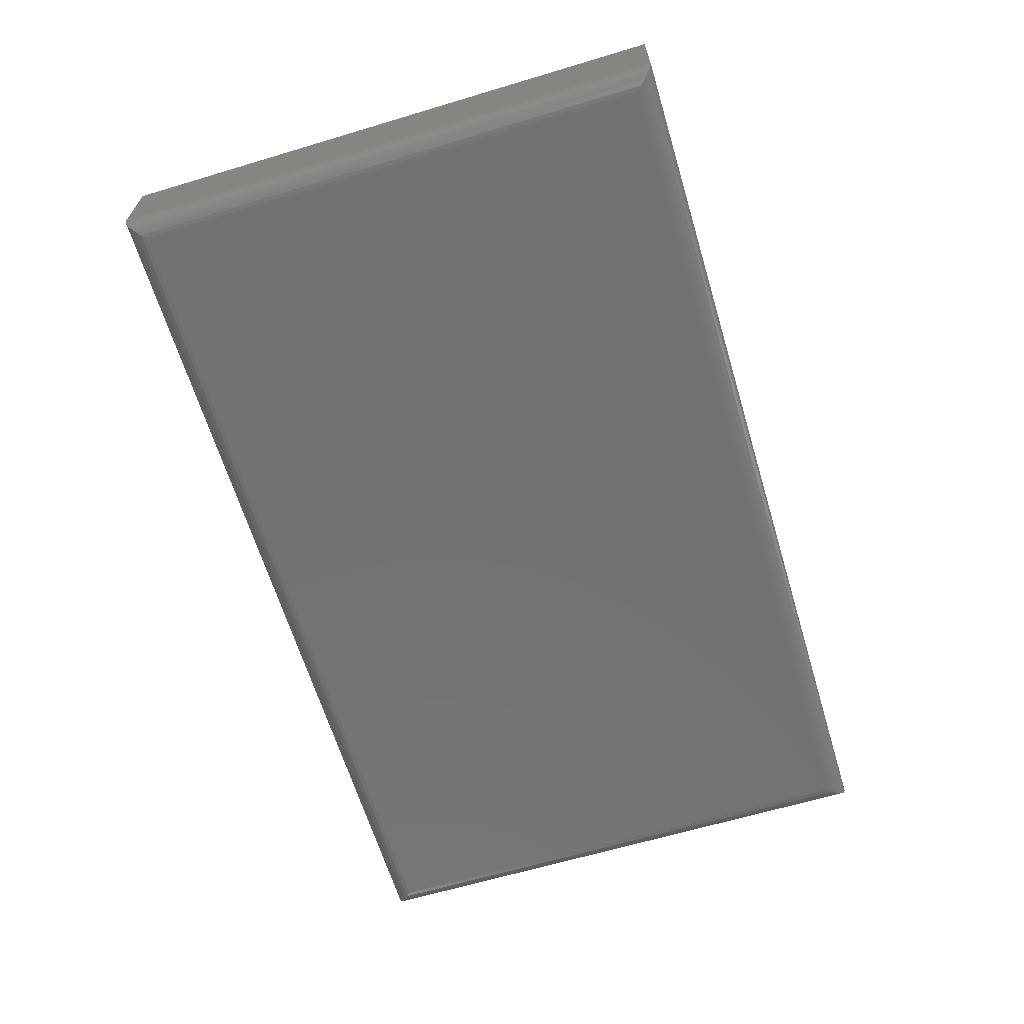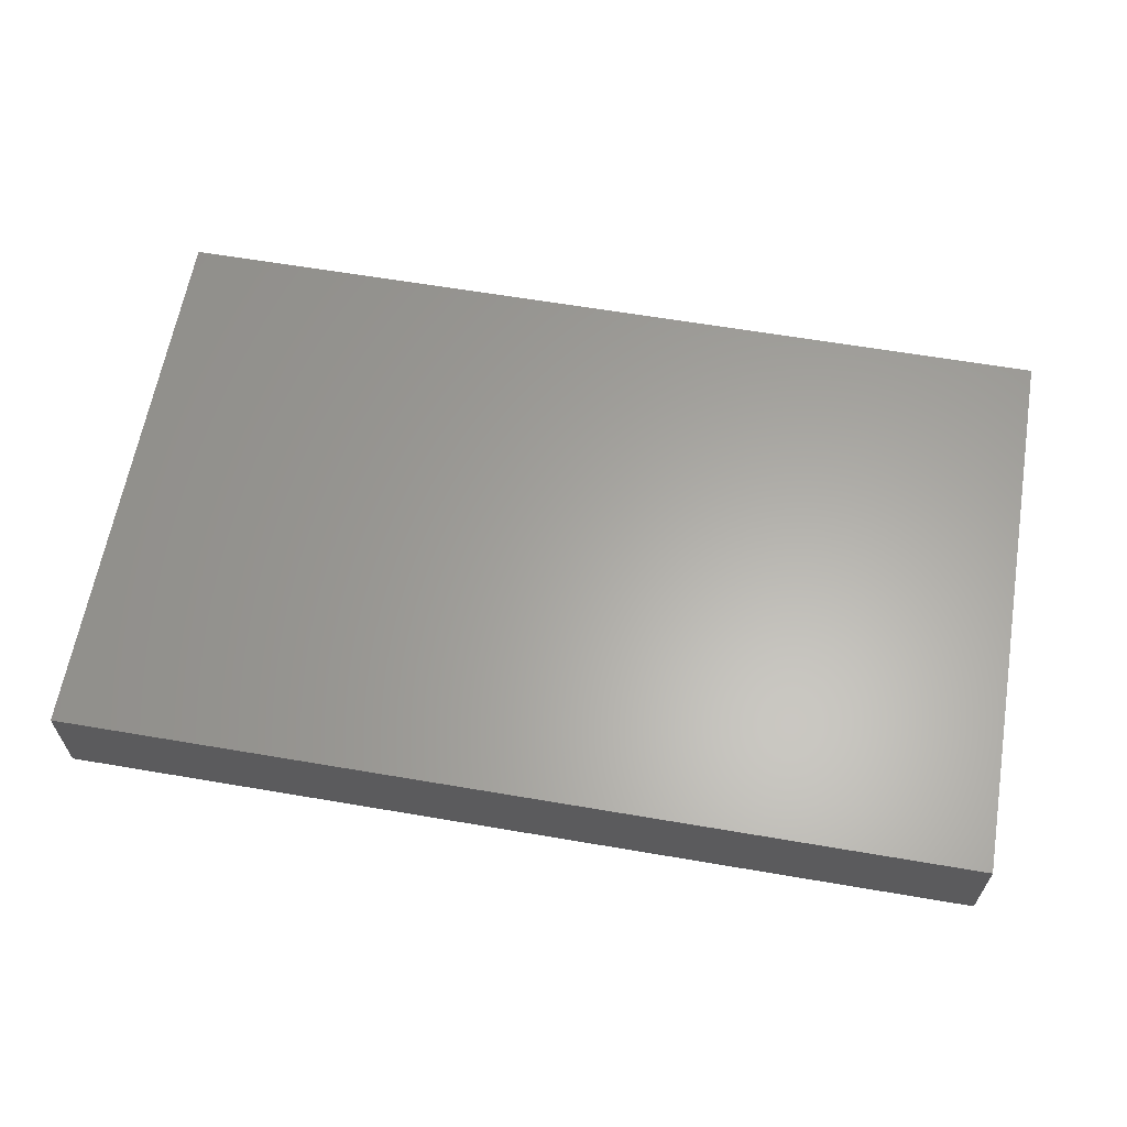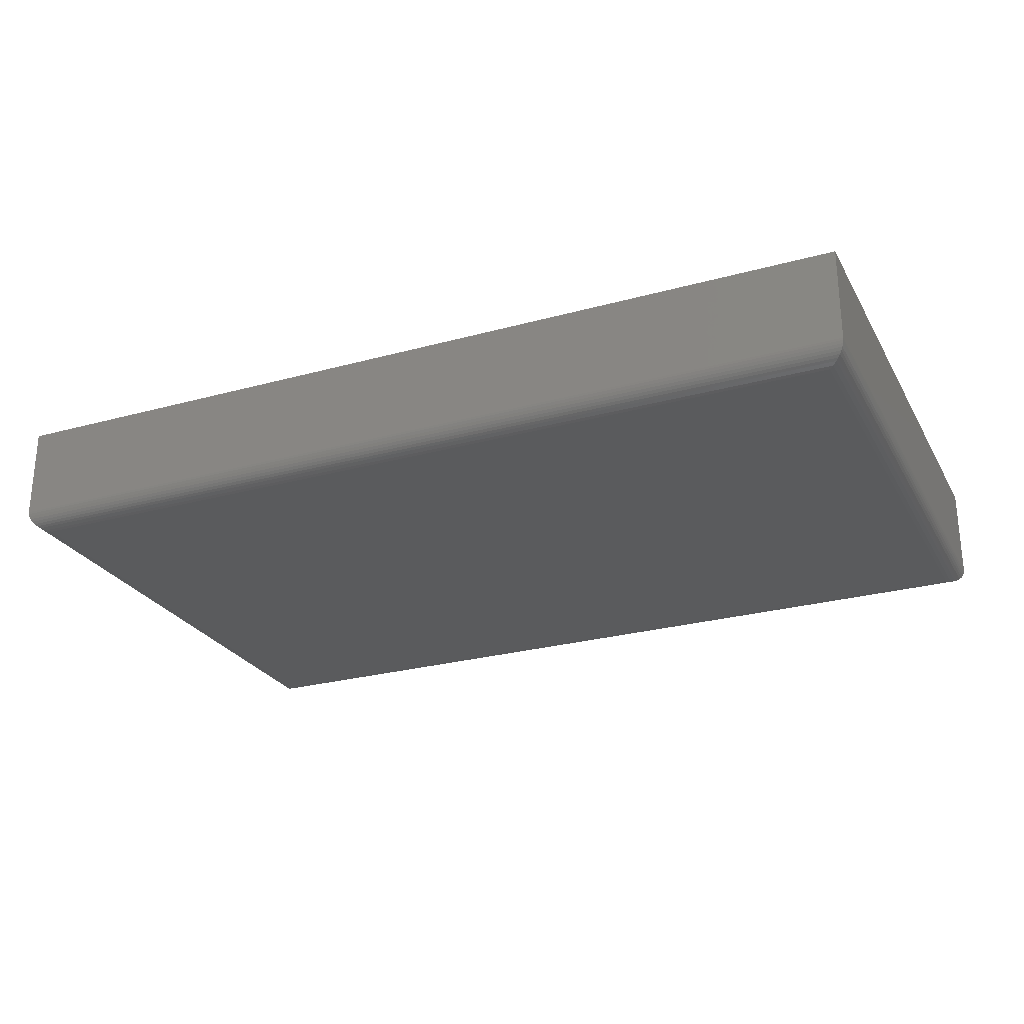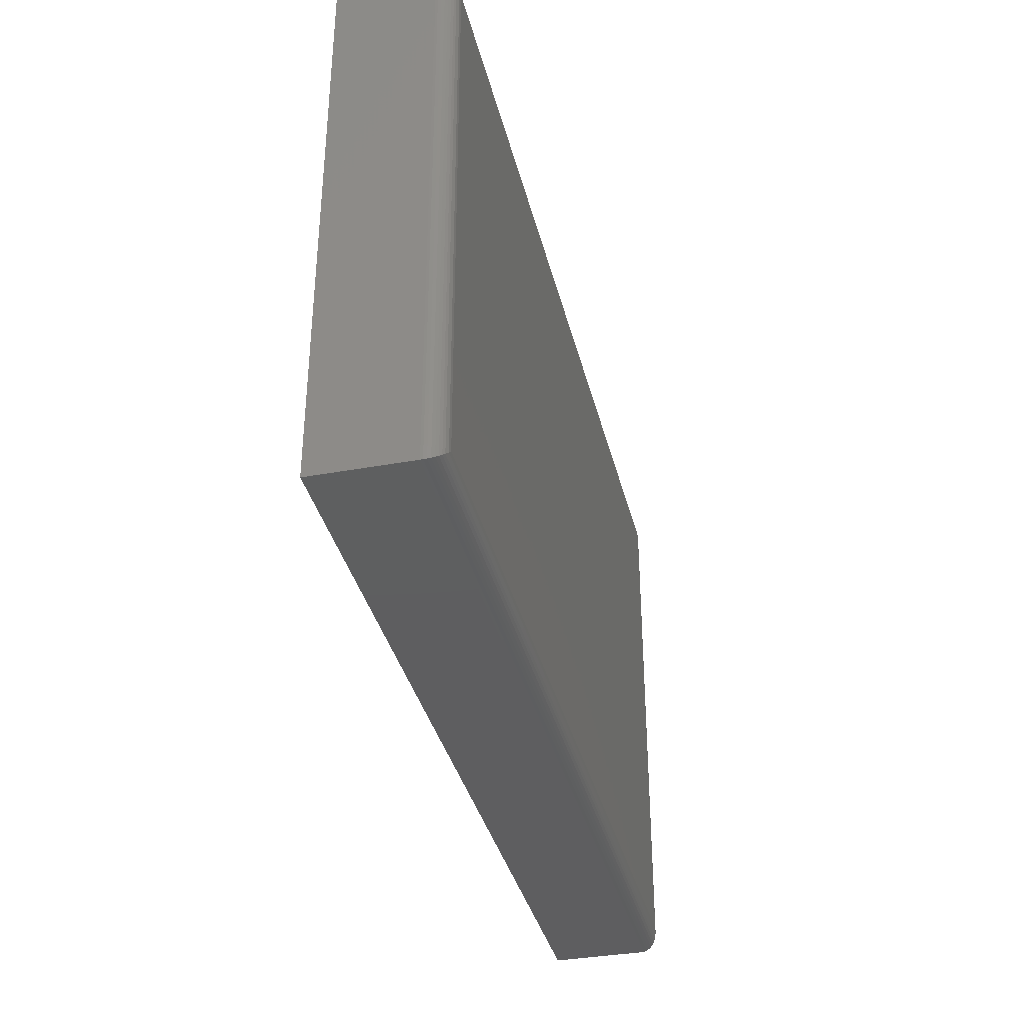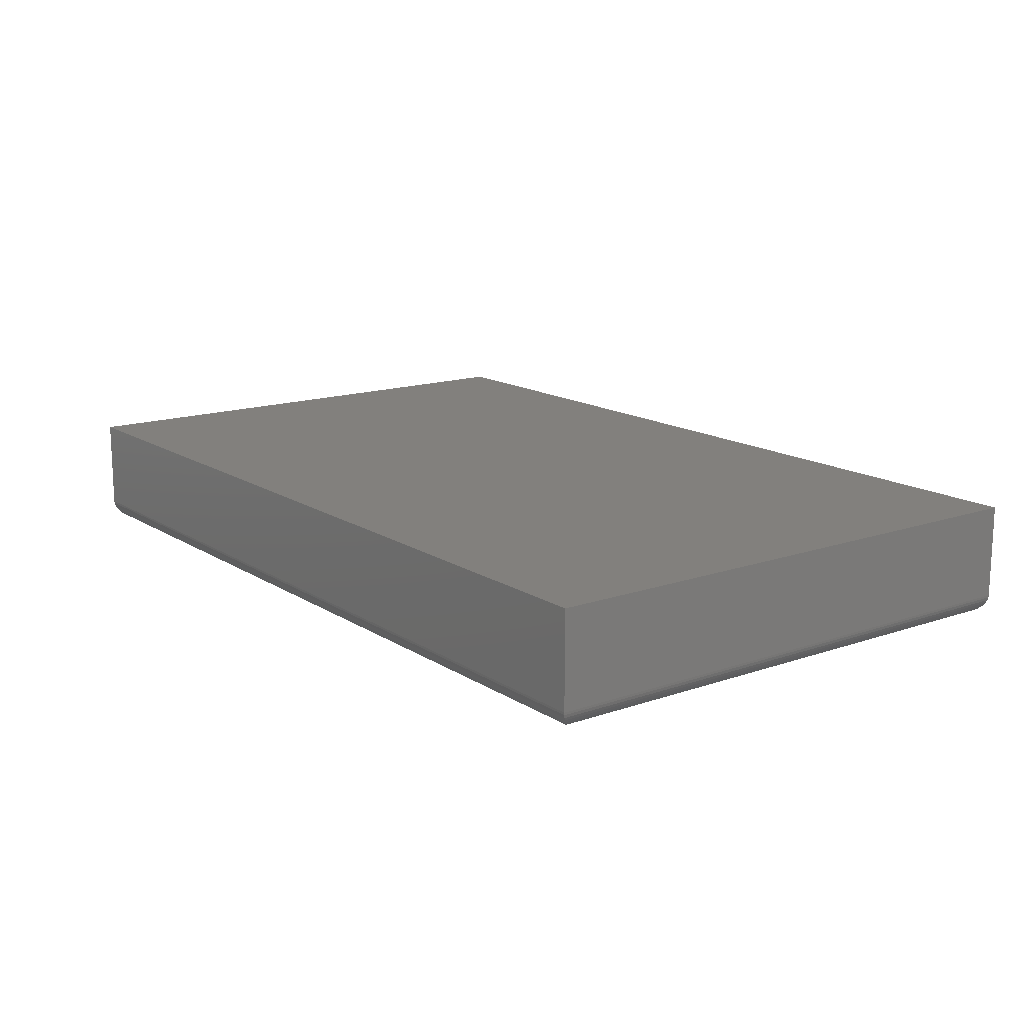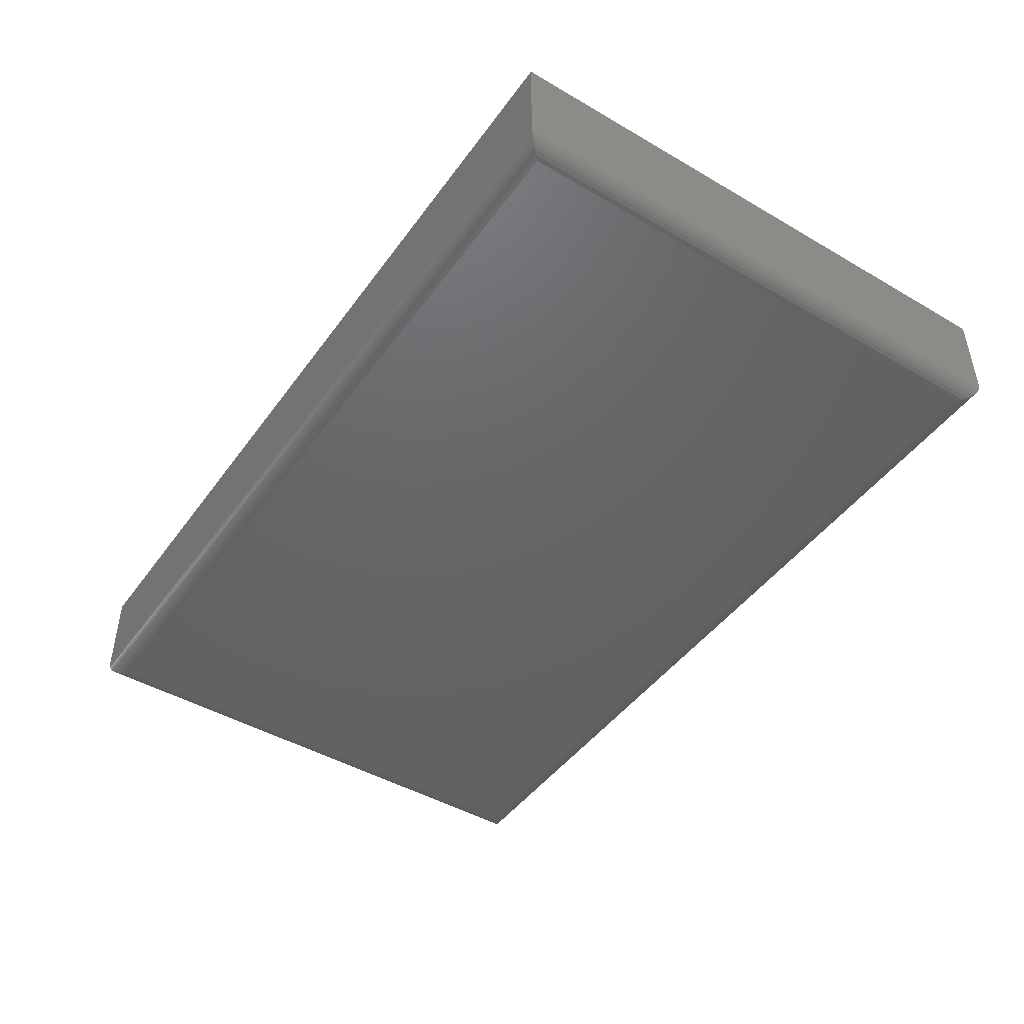
<metadata>
{"format":"stl","ext":"stl","renderer":"f3d","projection":"perspective","resolution":1024,"background":"white","views":[{"elev":-64.4,"azim":106.8,"up":"+Z"},{"elev":62.4,"azim":-170.2,"up":"+Z"},{"elev":-26.1,"azim":-156.4,"up":"+Z"},{"elev":-36.3,"azim":103.5,"up":"+Y"},{"elev":14.9,"azim":-126.7,"up":"+Z"},{"elev":-45.8,"azim":56.2,"up":"+Z"}]}
</metadata>
<code>
# stl→obj: 44 verts, 84 faces
v 0.01562 -0.4531 0
v 0.01562 -0.01859 0
v 0.7344 -0.4531 0
v 0.7344 -0.01859 0
v 0 -0.002961 0.09375
v 0 -0.002961 0.01562
v 0 -0.4688 0.09375
v 0 -0.4688 0.01562
v 0.75 -0.002961 0.09375
v 0.75 -0.002961 0.01562
v 0.75 -0.4688 0.09375
v 0.75 -0.4688 0.01562
v 0.738 -0.4568 0.0004375
v 0.01195 -0.4568 0.0004375
v 0.7416 -0.4603 0.001752
v 0.008436 -0.4603 0.001752
v 0.7437 -0.4624 0.003078
v 0.006313 -0.4624 0.003078
v 0.7456 -0.4643 0.004736
v 0.004419 -0.4643 0.004736
v 0.7472 -0.4659 0.006684
v 0.002811 -0.4659 0.006684
v 0.7485 -0.4672 0.008871
v 0.7499 -0.4686 0.01369
v 0.0001198 -0.4686 0.01369
v 0.7494 -0.4681 0.01123
v 0.0006303 -0.4681 0.01123
v 0.001535 -0.4672 0.008871
v 0.01195 -0.01491 0.0004375
v 0.008436 -0.0114 0.001752
v 0.006313 -0.009273 0.003078
v 0.004419 -0.00738 0.004736
v 0.002811 -0.005771 0.006684
v 0.0001198 -0.00308 0.01369
v 0.0006303 -0.003591 0.01123
v 0.001535 -0.004496 0.008871
v 0.738 -0.01491 0.0004375
v 0.7416 -0.0114 0.001752
v 0.7437 -0.009273 0.003078
v 0.7456 -0.00738 0.004736
v 0.7472 -0.005771 0.006684
v 0.7499 -0.00308 0.01369
v 0.7494 -0.003591 0.01123
v 0.7485 -0.004496 0.008871
f 1 2 3
f 3 2 4
f 5 6 7
f 7 6 8
f 9 10 5
f 5 10 6
f 11 12 9
f 9 12 10
f 7 8 11
f 11 8 12
f 1 13 14
f 1 3 13
f 14 13 15
f 14 15 16
f 16 15 17
f 16 17 18
f 18 17 19
f 18 19 20
f 20 19 21
f 20 21 22
f 22 21 23
f 12 8 24
f 24 8 25
f 24 25 26
f 26 25 27
f 26 27 23
f 23 27 28
f 23 28 22
f 2 14 29
f 2 1 14
f 29 14 16
f 29 16 30
f 30 16 18
f 30 18 31
f 31 18 20
f 31 20 32
f 32 20 22
f 32 22 33
f 33 22 28
f 8 6 25
f 25 6 34
f 25 34 27
f 27 34 35
f 27 35 28
f 28 35 36
f 28 36 33
f 4 29 37
f 4 2 29
f 37 29 30
f 37 30 38
f 38 30 31
f 38 31 39
f 39 31 32
f 39 32 40
f 40 32 33
f 40 33 41
f 41 33 36
f 6 10 34
f 34 10 42
f 34 42 35
f 35 42 43
f 35 43 36
f 36 43 44
f 36 44 41
f 3 37 13
f 3 4 37
f 13 37 38
f 13 38 15
f 15 38 39
f 15 39 17
f 17 39 40
f 17 40 19
f 19 40 41
f 19 41 21
f 21 41 44
f 10 12 42
f 42 12 24
f 42 24 43
f 43 24 26
f 43 26 44
f 44 26 23
f 44 23 21
f 7 11 5
f 5 11 9

</code>
